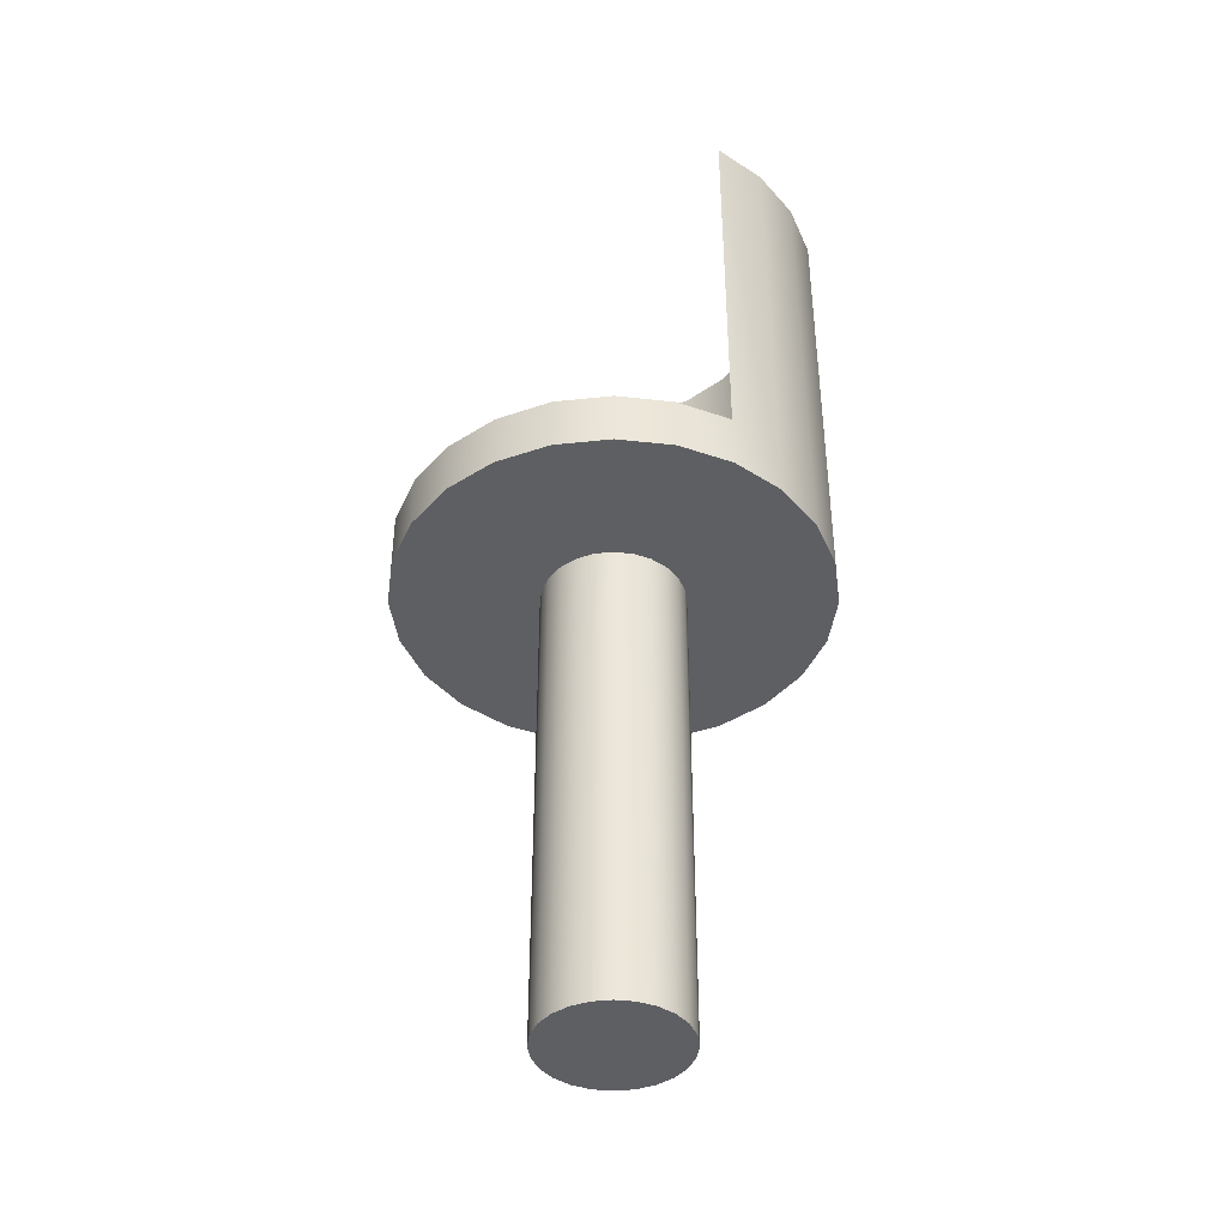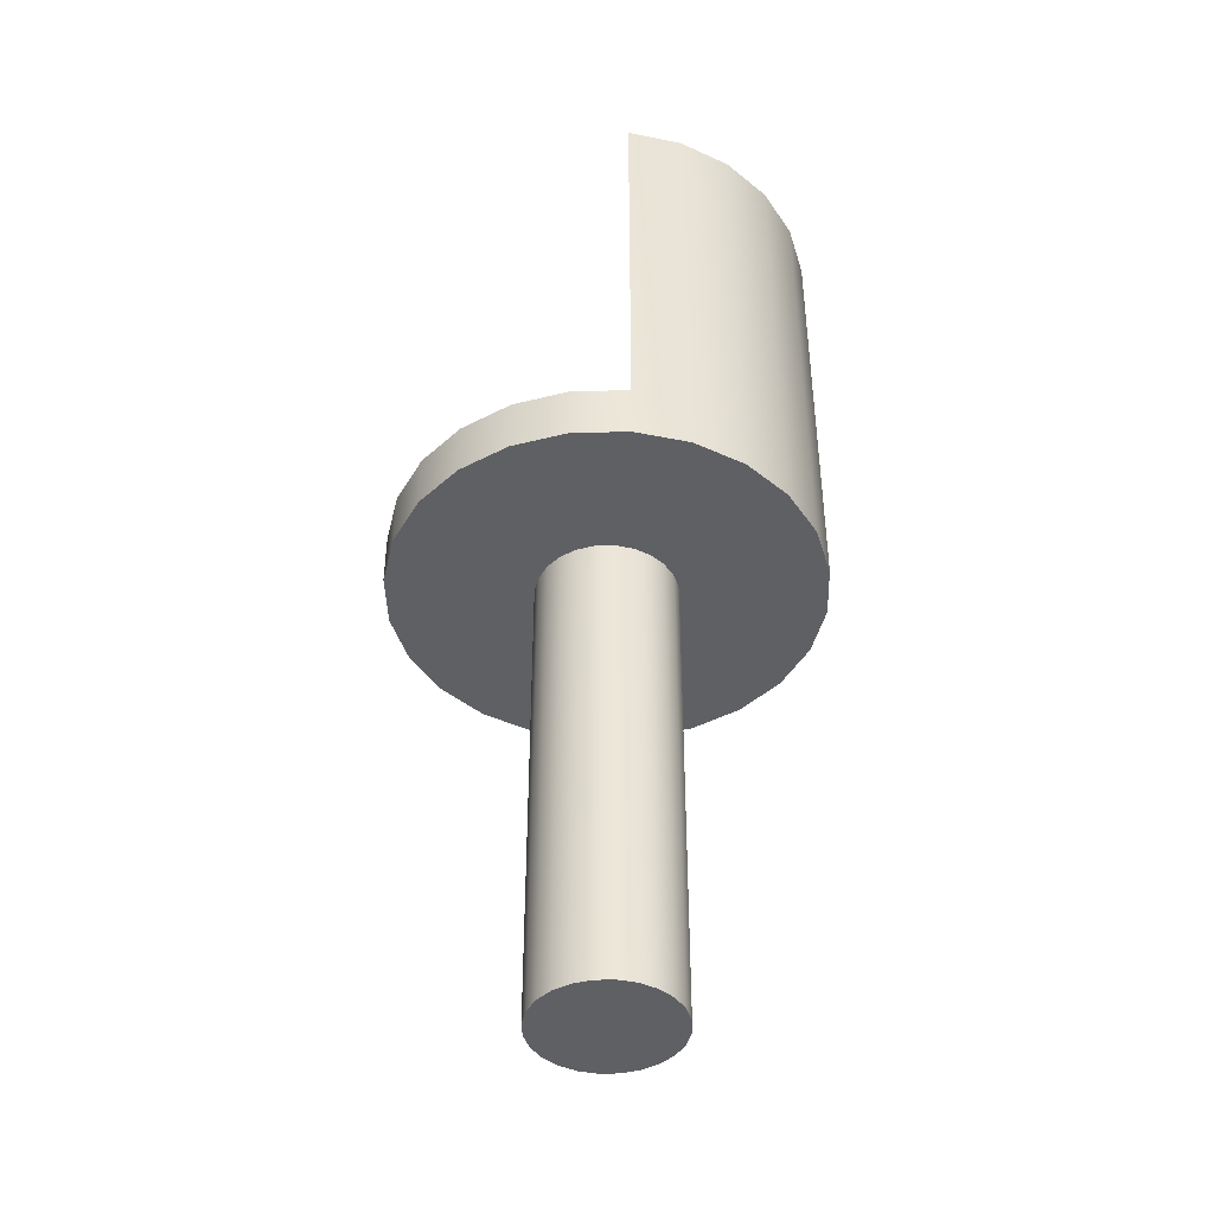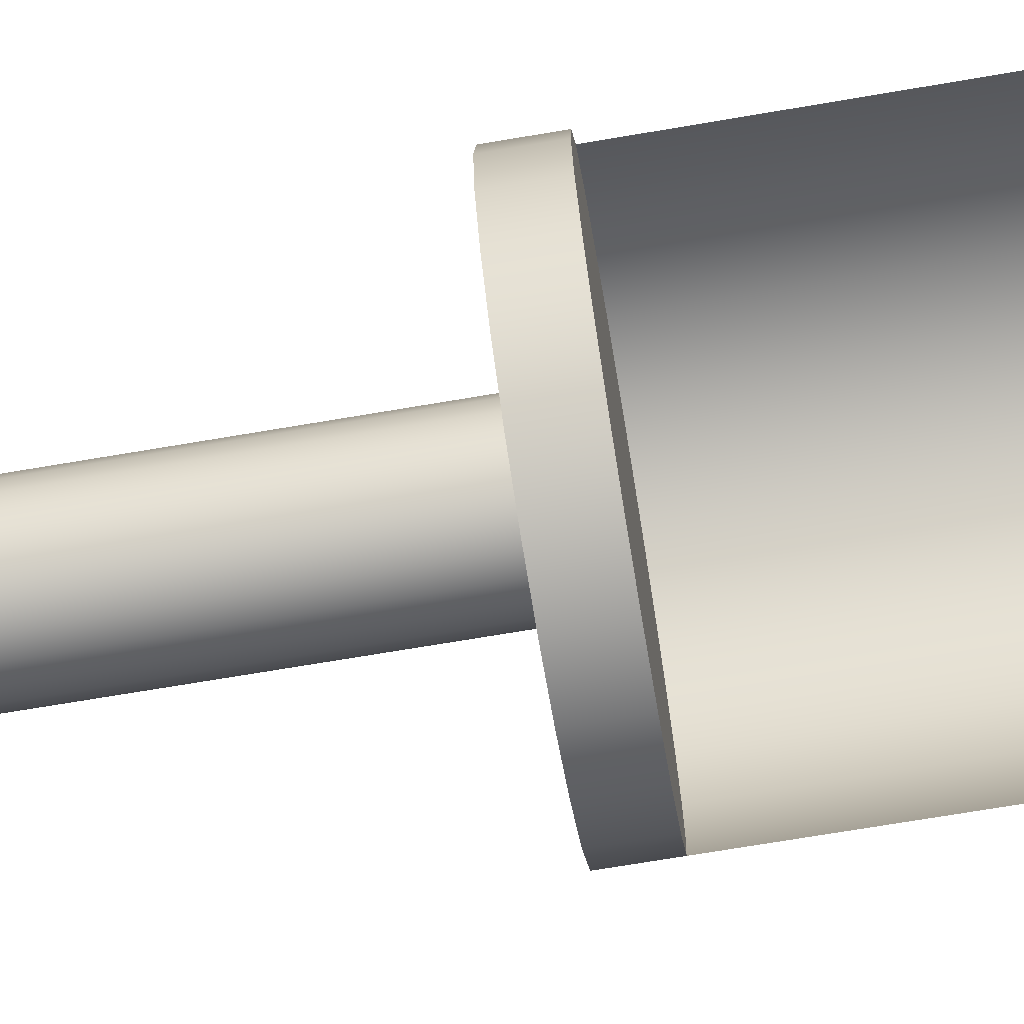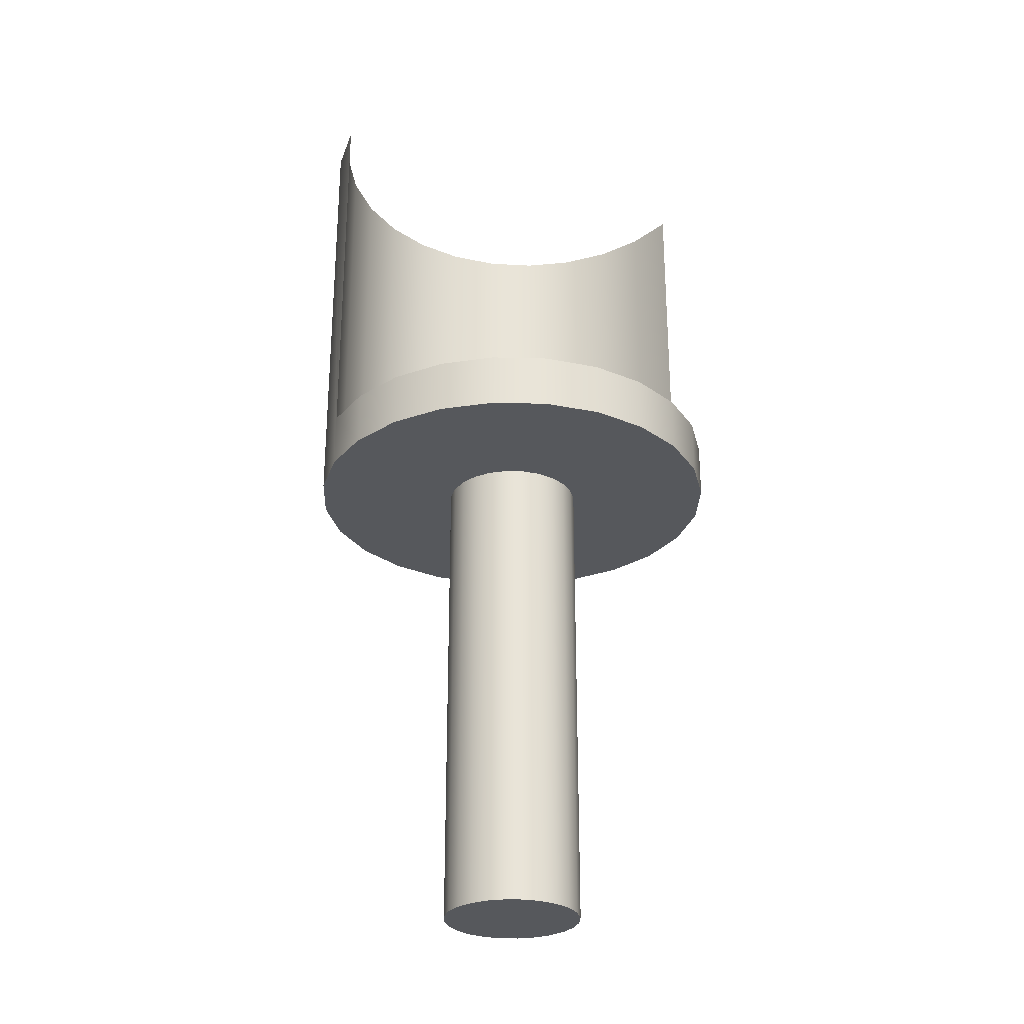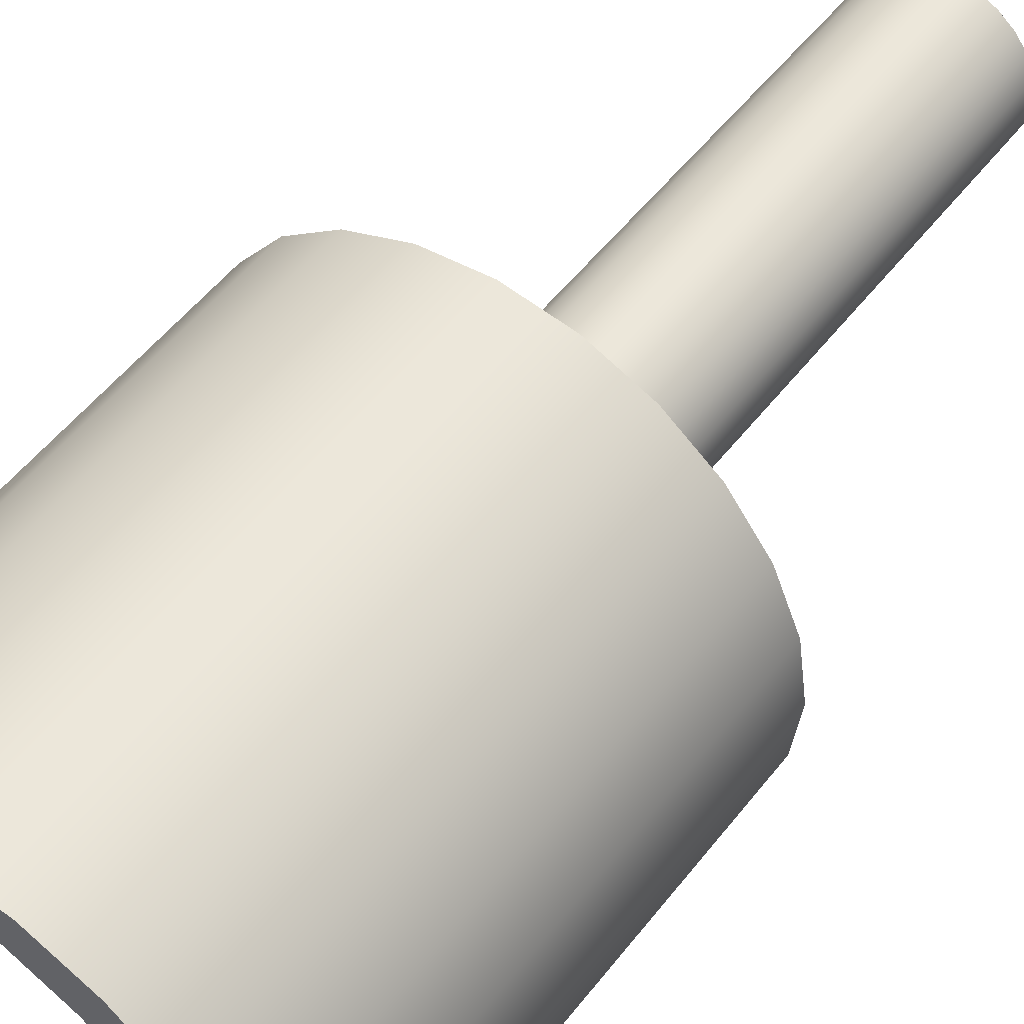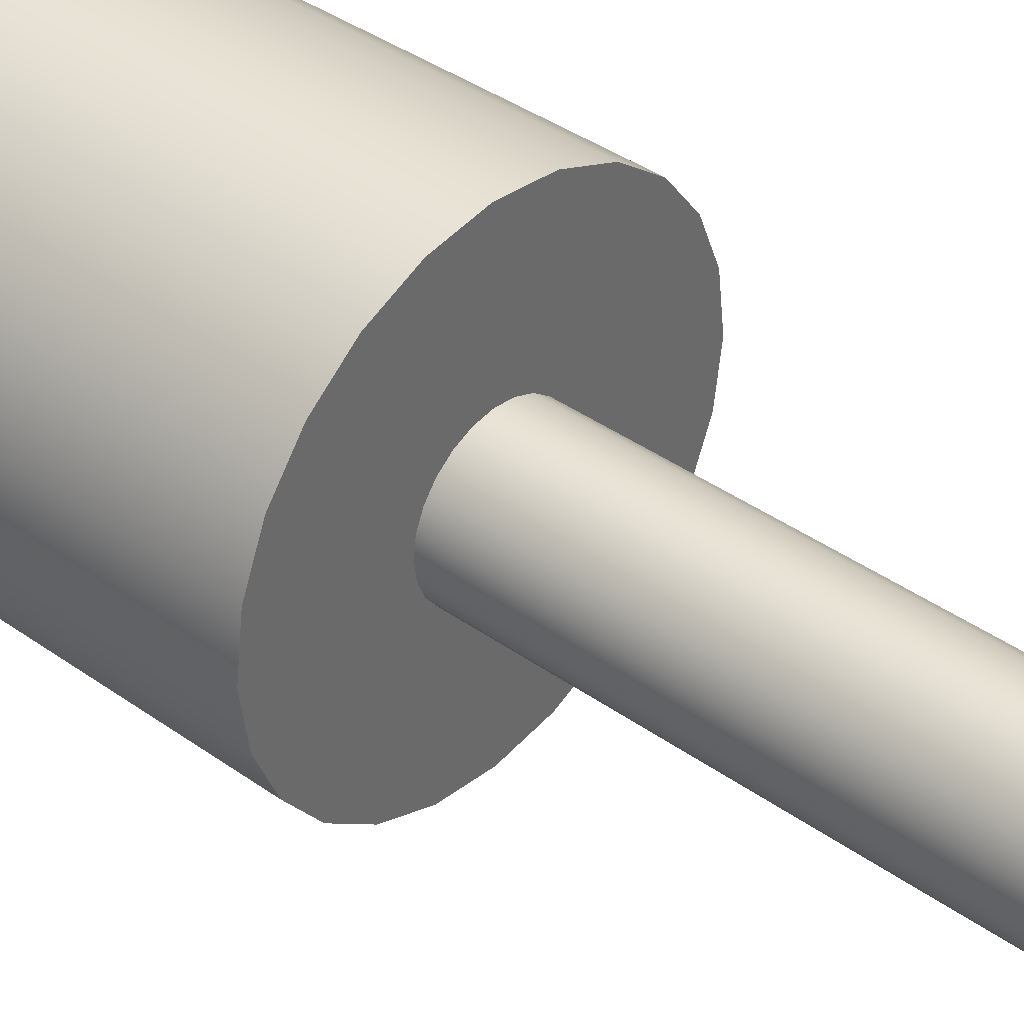
<metadata>
{"format":"obj","ext":"obj","renderer":"f3d","projection":"perspective","resolution":1024,"background":"white","views":[{"elev":-41.9,"azim":-150.1,"up":"+Y"},{"elev":-43.3,"azim":-125.9,"up":"+Y"},{"elev":-71.3,"azim":99.6,"up":"+Z"},{"elev":-28.3,"azim":125.3,"up":"+Y"},{"elev":51.4,"azim":-143.7,"up":"+Z"},{"elev":39.9,"azim":-48.7,"up":"+Z"}]}
</metadata>
<code>
v -0.006035 -0.004994 0.04277
v -0.02109 -0.4378 0.03653
v -0.006035 -0.4378 0.04277
v -0.02109 -0.004994 0.03653
v 0.01012 -0.004994 0.04489
v 0.01012 -0.4378 0.04489
v -0.03402 -0.4378 0.02661
v -0.03402 -0.004994 0.02661
v 0.02628 -0.4378 0.04277
v 0.02628 -0.004994 0.04277
v -0.04394 -0.4378 0.01368
v -0.04394 -0.004994 0.01368
v 0.04134 -0.4378 0.03653
v 0.04134 -0.004994 0.03653
v -0.05018 -0.4378 -0.001375
v -0.05018 -0.004994 -0.001375
v 0.05427 -0.4378 0.02661
v 0.05427 -0.004994 0.02661
v -0.05231 -0.4378 -0.01753
v -0.05231 -0.004994 -0.01753
v 0.06419 -0.4378 0.01368
v 0.06419 -0.004994 0.01368
v -0.05018 -0.004994 -0.03369
v -0.05018 -0.4378 -0.03369
v 0.07043 -0.4378 -0.001376
v 0.07043 -0.004994 -0.001376
v -0.04394 -0.004994 -0.04875
v -0.04394 -0.4378 -0.04875
v 0.07255 -0.4378 -0.01753
v 0.07255 -0.004994 -0.01753
v -0.03402 -0.004994 -0.06168
v -0.03402 -0.4378 -0.06168
v 0.07043 -0.004994 -0.03369
v 0.07043 -0.4378 -0.03369
v -0.02109 -0.004994 -0.0716
v -0.02109 -0.4378 -0.0716
v 0.06419 -0.004994 -0.04875
v 0.06419 -0.4378 -0.04875
v -0.006035 -0.004994 -0.07784
v -0.006035 -0.4378 -0.07784
v 0.05427 -0.004994 -0.06168
v 0.05427 -0.4378 -0.06168
v 0.01012 -0.004994 -0.07996
v 0.01012 -0.4378 -0.07996
v 0.04134 -0.004994 -0.0716
v 0.04134 -0.4378 -0.0716
v 0.02628 -0.4378 -0.07783
v 0.02628 -0.004994 -0.07783
v -0.1557 0.4029 0.07819
v -0.1748 -0.004994 0.03202
v -0.1557 -0.004994 0.07819
v -0.1748 0.4029 0.03202
v -0.0856 -0.004994 0.1483
v -0.03943 -0.004994 0.1674
v -0.1252 -0.004994 0.1178
v 0.1058 -0.004994 0.1483
v 0.1759 -0.004994 0.07819
v 0.1455 -0.004994 0.1178
v 0.05967 -0.004994 0.1674
v 0.195 -0.004994 0.03202
v 0.01012 -0.004994 0.1739
v 0.2016 -0.004994 -0.01753
v 0.195 -0.004994 -0.06708
v 0.1759 -0.004994 -0.1133
v 0.1455 -0.004994 -0.1529
v 0.1058 -0.004994 -0.1833
v 0.05967 -0.004994 -0.2025
v -0.1813 -0.004994 -0.01753
v 0.01012 -0.004994 -0.209
v -0.03943 -0.004994 -0.2025
v -0.1748 -0.004994 -0.06708
v -0.1557 -0.004994 -0.1133
v -0.0856 -0.004994 -0.1833
v -0.1252 -0.004994 -0.1529
v -0.1252 0.4029 0.1178
v -0.1813 0.4029 -0.01753
v 0.1455 0.4029 0.1178
v 0.1759 0.04495 0.07819
v 0.1759 0.4029 0.07819
v 0.1058 0.4029 0.1483
v 0.05967 0.4029 0.1674
v 0.01012 0.4029 0.1739
v -0.03943 0.4029 0.1674
v -0.0856 0.4029 0.1483
v -0.1748 0.4029 -0.06708
v -0.1557 0.04495 -0.1133
v -0.1557 0.4029 -0.1133
v -0.1252 0.04495 -0.1529
v -0.0856 0.04495 -0.1833
v -0.03943 0.04495 -0.2025
v 0.01012 0.04495 -0.209
v 0.05967 0.04495 -0.2025
v 0.1058 0.04495 -0.1833
v 0.1455 0.04495 -0.1529
v 0.1759 0.04495 -0.1133
v 0.195 0.04495 -0.06708
v 0.2016 0.04495 -0.01753
v 0.195 0.04495 0.03202
v 0.1429 0.04495 0.1085
v 0.1429 0.4029 0.1085
v -0.1654 0.4029 -0.06955
v -0.1654 0.04495 -0.06955
v 0.1039 0.04495 0.1304
v 0.0609 0.04495 0.1428
v 0.01619 0.04495 0.1452
v -0.02787 0.04495 0.1372
v -0.06896 0.04495 0.1194
v -0.1049 0.04495 0.09274
v -0.1338 0.04495 0.05856
v -0.1542 0.04495 0.01868
v -0.1649 0.04495 -0.02479
v 0.1039 0.4029 0.1304
v -0.1649 0.4029 -0.02479
v -0.1542 0.4029 0.01868
v -0.1338 0.4029 0.05856
v -0.1049 0.4029 0.09274
v -0.06896 0.4029 0.1194
v -0.02787 0.4029 0.1372
v 0.01619 0.4029 0.1452
v 0.0609 0.4029 0.1428
g chair_ID4
f 1 2 3
f 2 1 4
f 5 3 6
f 3 5 1
f 4 7 2
f 7 4 8
f 5 9 10
f 9 5 6
f 8 11 7
f 11 8 12
f 10 13 14
f 13 10 9
f 12 15 11
f 15 12 16
f 14 17 18
f 17 14 13
f 16 19 15
f 19 16 20
f 18 21 22
f 21 18 17
f 19 23 24
f 23 19 20
f 22 25 26
f 25 22 21
f 24 27 28
f 27 24 23
f 26 29 30
f 29 26 25
f 28 31 32
f 31 28 27
f 33 29 34
f 29 33 30
f 32 35 36
f 35 32 31
f 37 34 38
f 34 37 33
f 36 39 40
f 39 36 35
f 41 38 42
f 38 41 37
f 40 43 44
f 43 40 39
f 45 42 46
f 42 45 41
f 43 47 44
f 47 43 48
f 48 46 47
f 46 48 45
g chair_ID17
f 49 50 51
f 50 49 52
f 53 18 54
f 18 53 14
f 14 53 10
f 10 53 5
f 5 53 55
f 5 55 1
f 1 55 4
f 4 55 8
f 8 55 51
f 8 51 12
f 12 51 16
f 16 51 20
f 20 51 23
f 23 51 50
f 23 50 27
f 27 50 31
f 56 57 58
f 57 56 59
f 57 59 60
f 60 59 61
f 60 61 62
f 62 61 54
f 62 54 63
f 63 54 64
f 64 54 18
f 64 18 22
f 64 22 26
f 64 26 30
f 64 30 65
f 65 30 33
f 65 33 37
f 65 37 41
f 65 41 45
f 65 45 66
f 66 45 48
f 66 48 43
f 66 43 39
f 66 39 67
f 67 39 35
f 67 35 31
f 67 31 50
f 67 50 68
f 67 68 69
f 69 68 70
f 70 68 71
f 70 71 72
f 70 72 73
f 73 72 74
f 75 51 55
f 51 75 49
f 52 68 50
f 68 52 76
f 77 78 79
f 78 77 57
f 57 77 58
f 80 58 77
f 58 80 56
f 81 56 80
f 56 81 59
f 82 59 81
f 59 82 61
f 82 54 61
f 54 82 83
f 83 53 54
f 53 83 84
f 84 55 53
f 55 84 75
f 68 85 71
f 85 68 76
f 71 86 72
f 86 71 87
f 87 71 85
f 72 88 74
f 88 72 86
f 74 89 73
f 89 74 88
f 73 90 70
f 90 73 89
f 70 91 69
f 91 70 90
f 91 67 69
f 67 91 92
f 92 66 67
f 66 92 93
f 93 65 66
f 65 93 94
f 94 64 65
f 64 94 95
f 95 63 64
f 63 95 96
f 96 62 63
f 62 96 97
f 98 62 97
f 62 98 60
f 78 60 98
f 60 78 57
f 99 79 78
f 79 99 100
f 101 86 87
f 86 101 102
f 98 99 78
f 99 98 103
f 103 98 104
f 104 98 97
f 104 97 105
f 105 97 96
f 105 96 106
f 106 96 95
f 106 95 107
f 107 95 94
f 107 94 108
f 108 94 93
f 108 93 109
f 109 93 110
f 110 93 92
f 110 92 111
f 111 92 91
f 111 91 102
f 102 91 90
f 102 90 86
f 86 90 89
f 86 89 88
f 103 100 99
f 100 103 112
f 101 111 102
f 111 101 113
f 113 110 111
f 110 113 114
f 114 109 110
f 109 114 115
f 115 108 109
f 108 115 116
f 116 107 108
f 107 116 117
f 117 106 107
f 106 117 118
f 118 105 106
f 105 118 119
f 105 120 104
f 120 105 119
f 104 112 103
f 112 104 120
g chair_ID25
f 79 80 77
f 80 79 100
f 80 100 81
f 81 100 112
f 81 112 120
f 81 120 82
f 82 120 119
f 82 119 83
f 83 119 118
f 83 118 84
f 84 118 117
f 84 117 75
f 75 117 116
f 75 116 49
f 49 116 115
f 49 115 114
f 49 114 52
f 52 114 113
f 52 113 76
f 76 113 101
f 76 101 85
f 85 101 87
g chair_ID25
f 87 101 85
f 85 101 76
f 101 113 76
f 76 113 52
f 113 114 52
f 52 114 49
f 114 115 49
f 115 116 49
f 49 116 75
f 116 117 75
f 75 117 84
f 117 118 84
f 84 118 83
f 118 119 83
f 83 119 82
f 119 120 82
f 82 120 81
f 120 112 81
f 112 100 81
f 81 100 80
f 100 79 80
f 77 80 79
g chair_ID35
f 13 21 17
f 21 13 9
f 21 9 25
f 25 9 6
f 25 6 29
f 29 6 3
f 29 3 34
f 34 3 2
f 34 2 38
f 38 2 42
f 42 2 7
f 42 7 11
f 42 11 46
f 46 11 15
f 46 15 47
f 47 15 19
f 47 19 44
f 44 19 40
f 40 19 24
f 40 24 28
f 40 28 36
f 36 28 32
g chair_ID35
f 32 28 36
f 36 28 40
f 28 24 40
f 24 19 40
f 40 19 44
f 44 19 47
f 19 15 47
f 47 15 46
f 15 11 46
f 46 11 42
f 11 7 42
f 7 2 42
f 42 2 38
f 38 2 34
f 2 3 34
f 34 3 29
f 3 6 29
f 29 6 25
f 6 9 25
f 25 9 21
f 9 13 21
f 17 21 13

</code>
